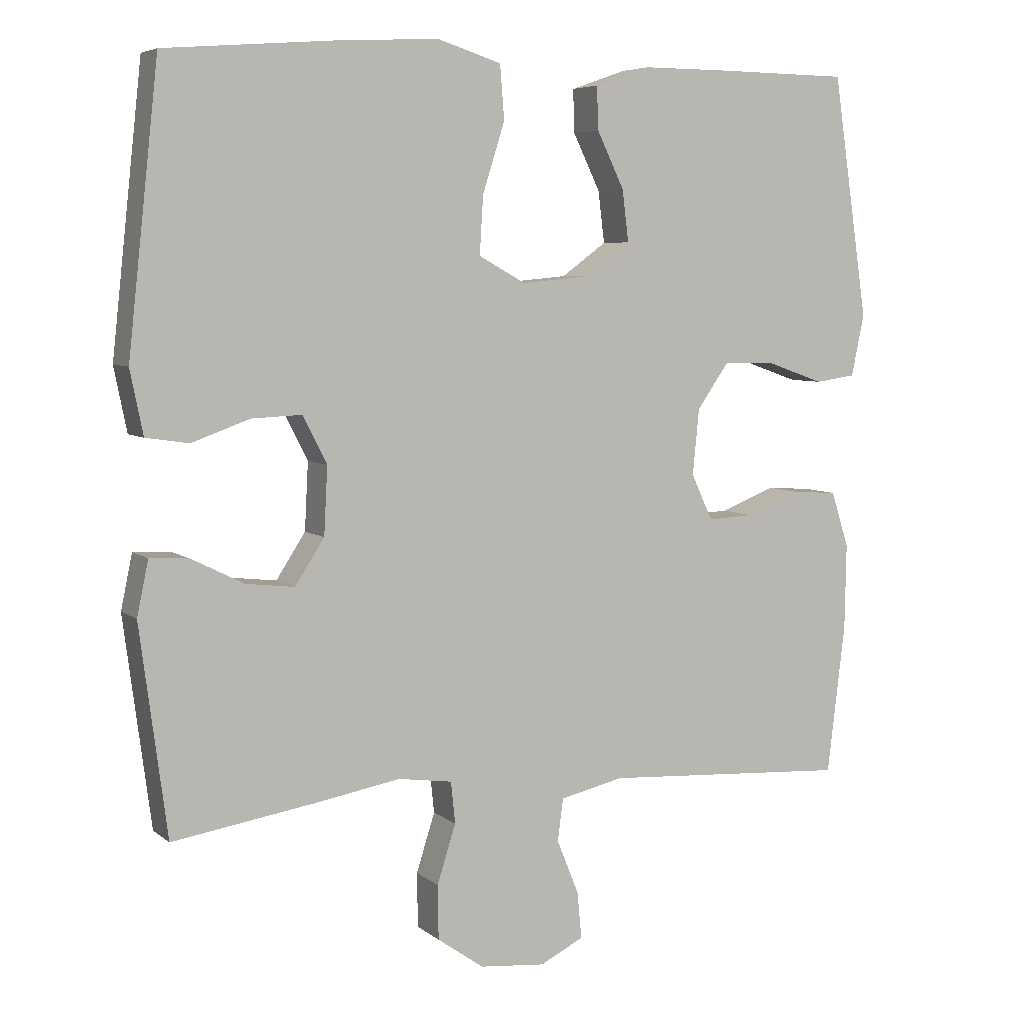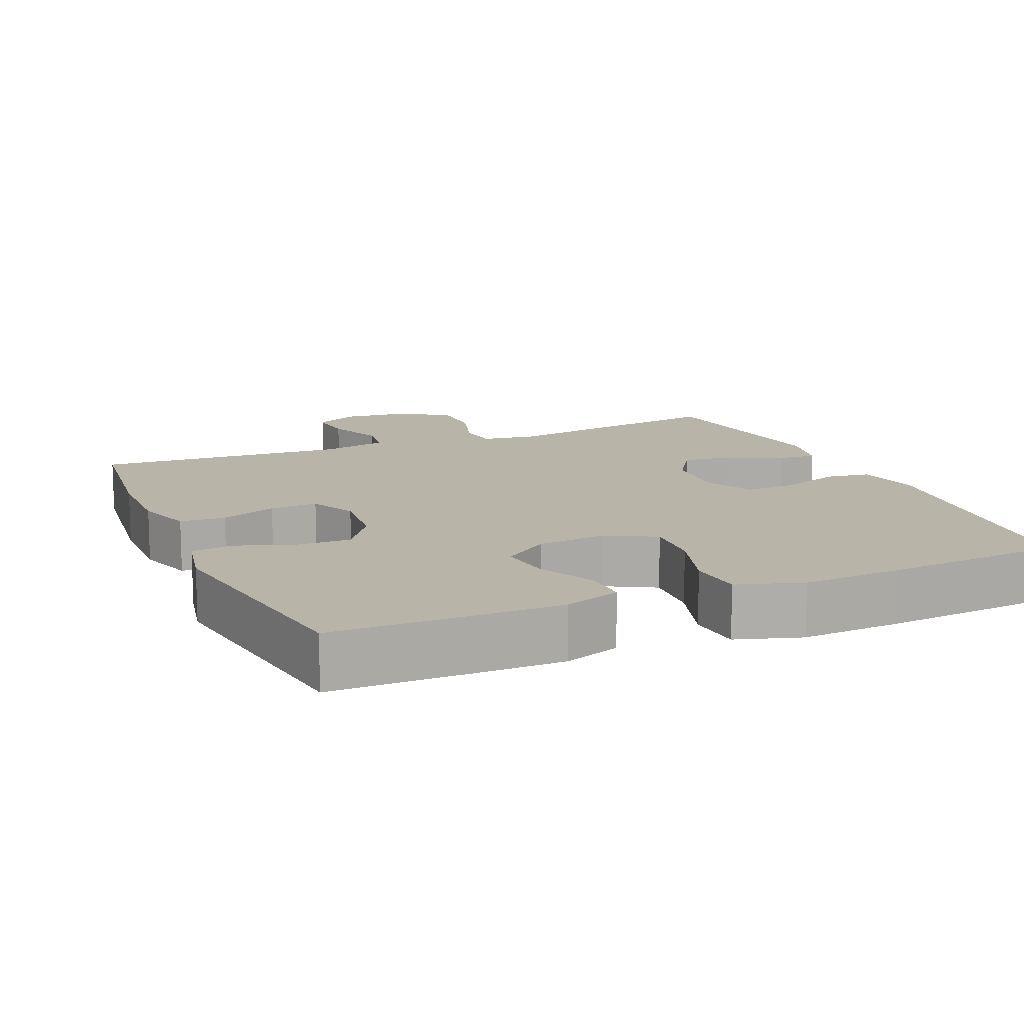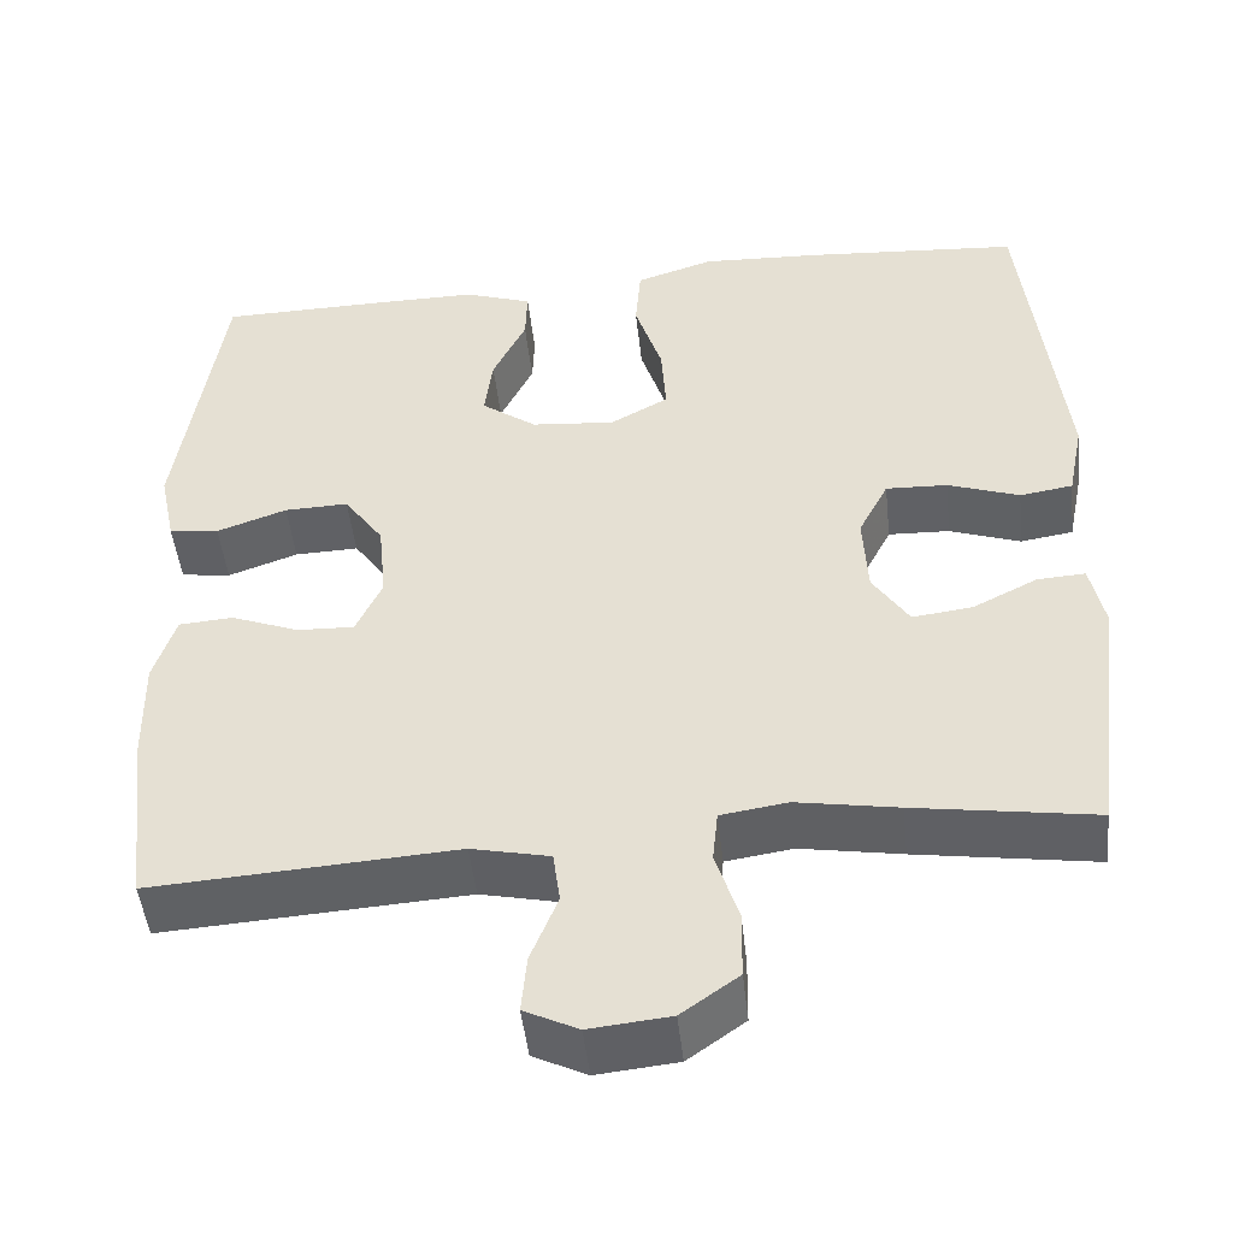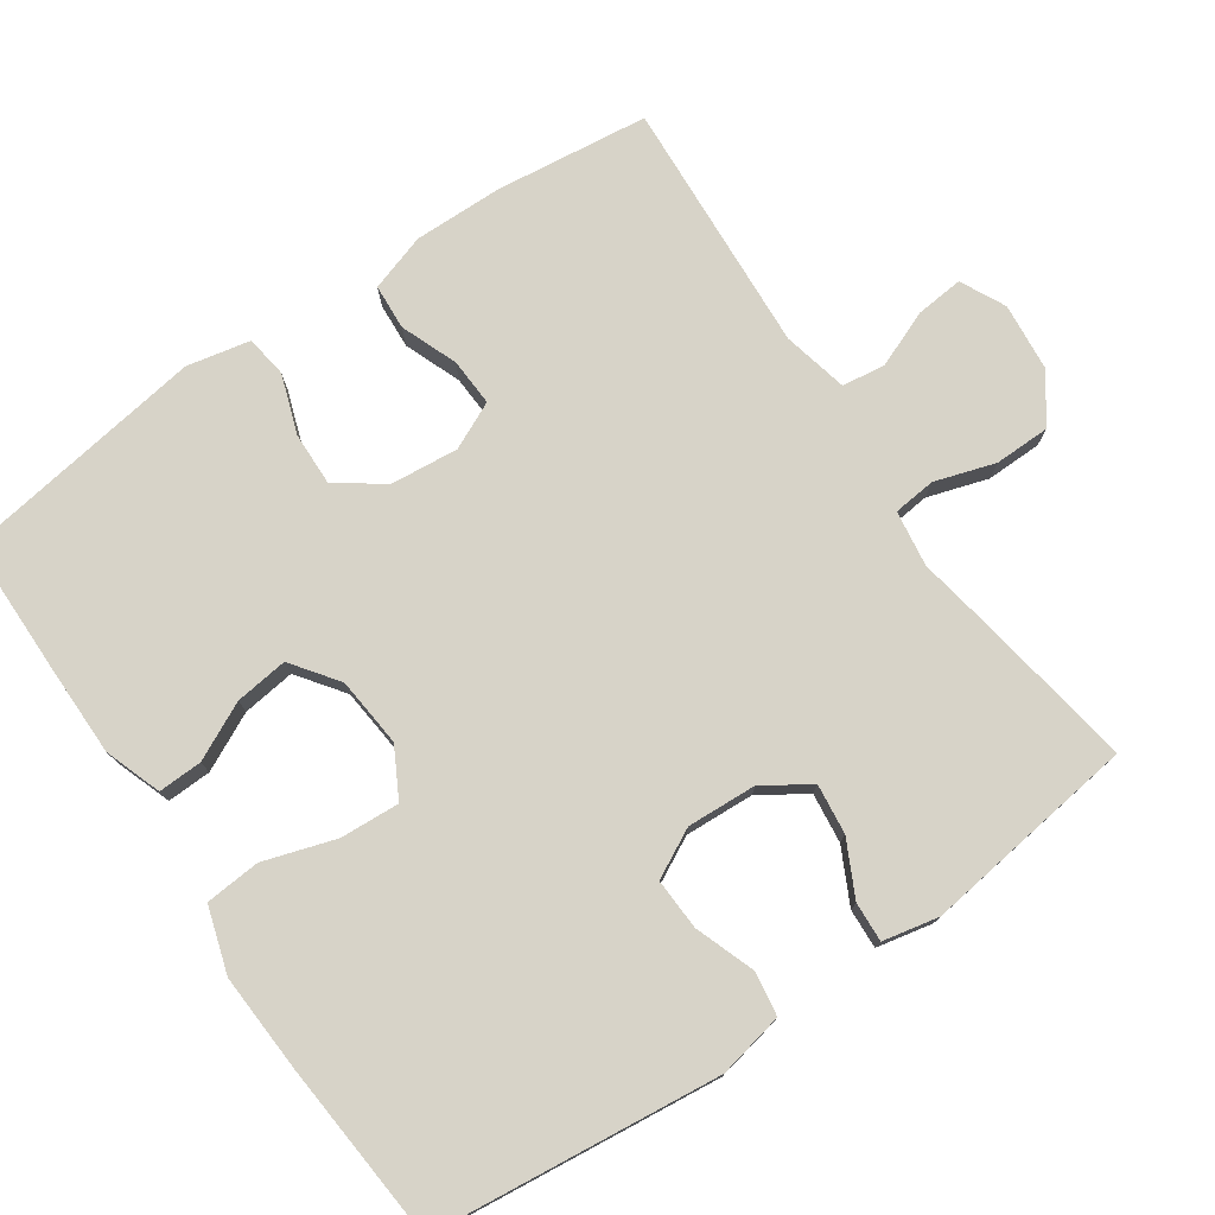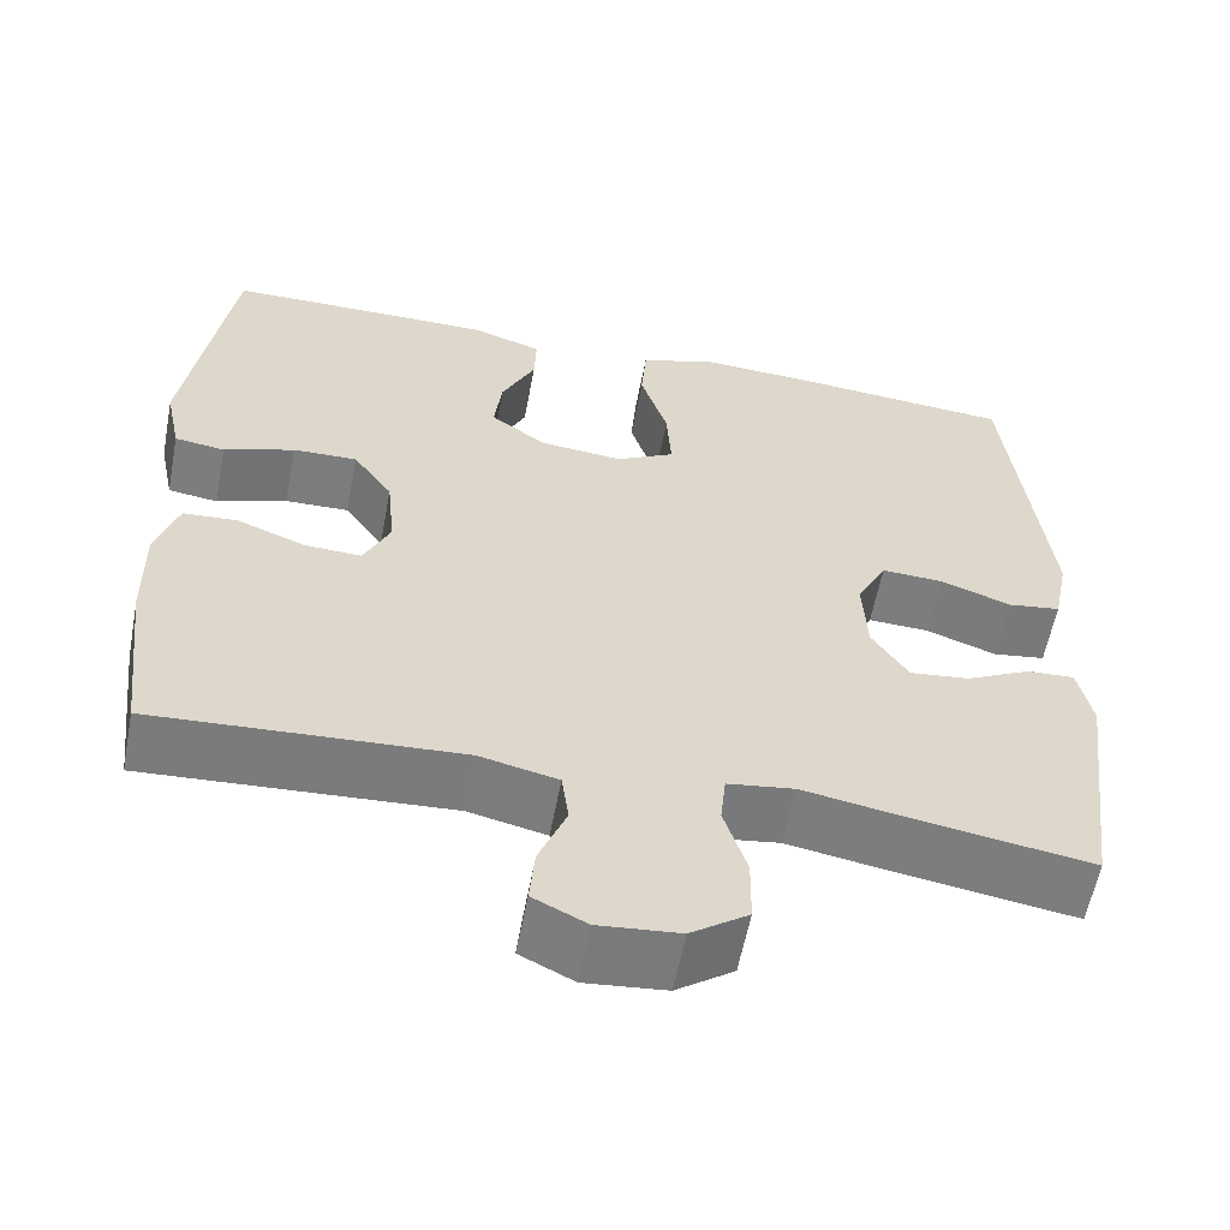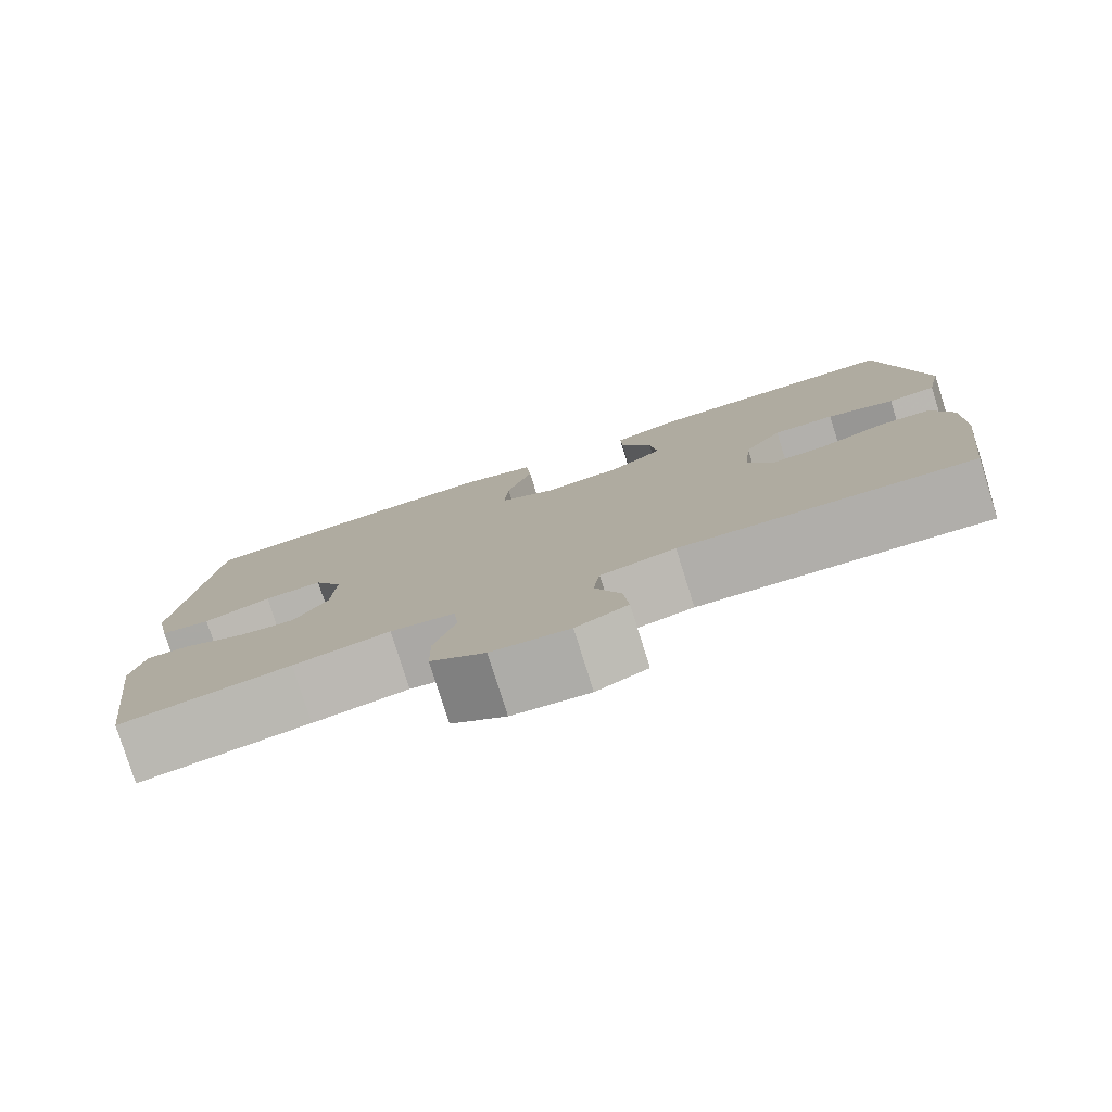
<metadata>
{"format":"obj","ext":"obj","renderer":"f3d","projection":"perspective","resolution":1024,"background":"white","views":[{"elev":5.9,"azim":154.1,"up":"+Z"},{"elev":13.2,"azim":-23.3,"up":"+Y"},{"elev":-47.9,"azim":6.3,"up":"+Z"},{"elev":76.5,"azim":55.5,"up":"+Y"},{"elev":-58.8,"azim":-10.8,"up":"+Z"},{"elev":-79.5,"azim":-162.5,"up":"+Z"}]}
</metadata>
<code>
v -0.5 0.07 0.5
v -0.315 0.07 0.502
v -0.191 0.07 0.502
v -0.114 0.07 0.475
v -0.116 0.07 0.415
v -0.154 0.07 0.337
v -0.163 0.07 0.265
v -0.1 0.07 0.219
v -0.005 0.07 0.21
v 0.061 0.07 0.246
v 0.056 0.07 0.327
v 0.025 0.07 0.424
v 0.031 0.07 0.499
v 0.12 0.07 0.527
v 0.254 0.07 0.52
v 0.5 0.07 0.5
v 0.543 0.07 0.108
v 0.525 0.07 0.019
v 0.465 0.07 0.01
v 0.384 0.07 0.039
v 0.314 0.07 0.042
v 0.28 0.07 -0.024
v 0.285 0.07 -0.118
v 0.326 0.07 -0.181
v 0.394 0.07 -0.173
v 0.468 0.07 -0.136
v 0.522 0.07 -0.133
v 0.538 0.07 -0.209
v 0.5 0.07 -0.5
v 0.296 0.07 -0.468
v 0.181 0.07 -0.448
v 0.105 0.07 -0.459
v 0.099 0.07 -0.517
v 0.125 0.07 -0.599
v 0.124 0.07 -0.675
v 0.059 0.07 -0.721
v -0.033 0.07 -0.73
v -0.094 0.07 -0.7
v -0.088 0.07 -0.635
v -0.057 0.07 -0.558
v -0.065 0.07 -0.499
v -0.154 0.07 -0.479
v -0.5 0.07 -0.5
v -0.525 0.07 -0.291
v -0.527 0.07 -0.171
v -0.502 0.07 -0.093
v -0.44 0.07 -0.089
v -0.363 0.07 -0.119
v -0.298 0.07 -0.122
v -0.268 0.07 -0.058
v -0.277 0.07 0.034
v -0.322 0.07 0.098
v -0.395 0.07 0.096
v -0.475 0.07 0.068
v -0.532 0.07 0.076
v -0.55 0.07 0.162
v -0.5 0 0.5
v -0.315 0 0.502
v -0.191 0 0.502
v -0.114 0 0.475
v -0.116 0 0.415
v -0.154 0 0.337
v -0.163 0 0.265
v -0.1 0 0.219
v -0.005 0 0.21
v 0.061 0 0.246
v 0.056 0 0.327
v 0.025 0 0.424
v 0.031 0 0.499
v 0.12 0 0.527
v 0.254 0 0.52
v 0.5 0 0.5
v 0.543 0 0.108
v 0.525 0 0.019
v 0.465 0 0.01
v 0.384 0 0.039
v 0.314 0 0.042
v 0.28 0 -0.024
v 0.285 0 -0.118
v 0.326 0 -0.181
v 0.394 0 -0.173
v 0.468 0 -0.136
v 0.522 0 -0.133
v 0.538 0 -0.209
v 0.5 0 -0.5
v 0.296 0 -0.468
v 0.181 0 -0.448
v 0.105 0 -0.459
v 0.099 0 -0.517
v 0.125 0 -0.599
v 0.124 0 -0.675
v 0.059 0 -0.721
v -0.033 0 -0.73
v -0.094 0 -0.7
v -0.088 0 -0.635
v -0.057 0 -0.558
v -0.065 0 -0.499
v -0.154 0 -0.479
v -0.5 0 -0.5
v -0.525 0 -0.291
v -0.527 0 -0.171
v -0.502 0 -0.093
v -0.44 0 -0.089
v -0.363 0 -0.119
v -0.298 0 -0.122
v -0.268 0 -0.058
v -0.277 0 0.034
v -0.322 0 0.098
v -0.395 0 0.096
v -0.475 0 0.068
v -0.532 0 0.076
v -0.55 0 0.162
f 4 5 6
f 3 4 6
f 2 3 6
f 1 2 6
f 56 1 6
f 55 56 6
f 54 55 6
f 53 54 6
f 52 53 6 7
f 51 52 7 8
f 50 51 8 9
f 49 50 9 10
f 46 47 48
f 45 46 48
f 44 45 48
f 43 44 48
f 42 43 48
f 41 42 48 49
f 38 39 40
f 37 38 40
f 36 37 40
f 35 36 40
f 34 35 40
f 33 34 40
f 32 33 40 41
f 29 30 31
f 28 29 31
f 27 28 31
f 26 27 31
f 25 26 31
f 24 25 31 32
f 32 41 49
f 24 32 49
f 23 24 49
f 18 19 20
f 17 18 20
f 16 17 20
f 15 16 20
f 14 15 20
f 13 14 20
f 12 13 20
f 11 12 20
f 10 11 20 21
f 22 23 49 10
f 10 21 22
f 62 61 60
f 62 60 59
f 62 59 58
f 62 58 57
f 62 57 112
f 62 112 111
f 62 111 110
f 62 110 109
f 63 62 109 108
f 64 63 108 107
f 65 64 107 106
f 66 65 106 105
f 104 103 102
f 104 102 101
f 104 101 100
f 104 100 99
f 104 99 98
f 105 104 98 97
f 96 95 94
f 96 94 93
f 96 93 92
f 96 92 91
f 96 91 90
f 96 90 89
f 97 96 89 88
f 87 86 85
f 87 85 84
f 87 84 83
f 87 83 82
f 87 82 81
f 88 87 81 80
f 105 97 88
f 105 88 80
f 105 80 79
f 76 75 74
f 76 74 73
f 76 73 72
f 76 72 71
f 76 71 70
f 76 70 69
f 76 69 68
f 76 68 67
f 77 76 67 66
f 66 105 79 78
f 78 77 66
f 1 57 58 2
f 2 58 59 3
f 3 59 60 4
f 4 60 61 5
f 5 61 62 6
f 6 62 63 7
f 7 63 64 8
f 8 64 65 9
f 9 65 66 10
f 10 66 67 11
f 11 67 68 12
f 12 68 69 13
f 13 69 70 14
f 14 70 71 15
f 15 71 72 16
f 16 72 73 17
f 17 73 74 18
f 18 74 75 19
f 19 75 76 20
f 20 76 77 21
f 21 77 78 22
f 22 78 79 23
f 23 79 80 24
f 24 80 81 25
f 25 81 82 26
f 26 82 83 27
f 27 83 84 28
f 28 84 85 29
f 29 85 86 30
f 30 86 87 31
f 31 87 88 32
f 32 88 89 33
f 33 89 90 34
f 34 90 91 35
f 35 91 92 36
f 36 92 93 37
f 37 93 94 38
f 38 94 95 39
f 39 95 96 40
f 40 96 97 41
f 41 97 98 42
f 42 98 99 43
f 43 99 100 44
f 44 100 101 45
f 45 101 102 46
f 46 102 103 47
f 47 103 104 48
f 48 104 105 49
f 49 105 106 50
f 50 106 107 51
f 51 107 108 52
f 52 108 109 53
f 53 109 110 54
f 54 110 111 55
f 55 111 112 56
f 56 112 57 1

</code>
